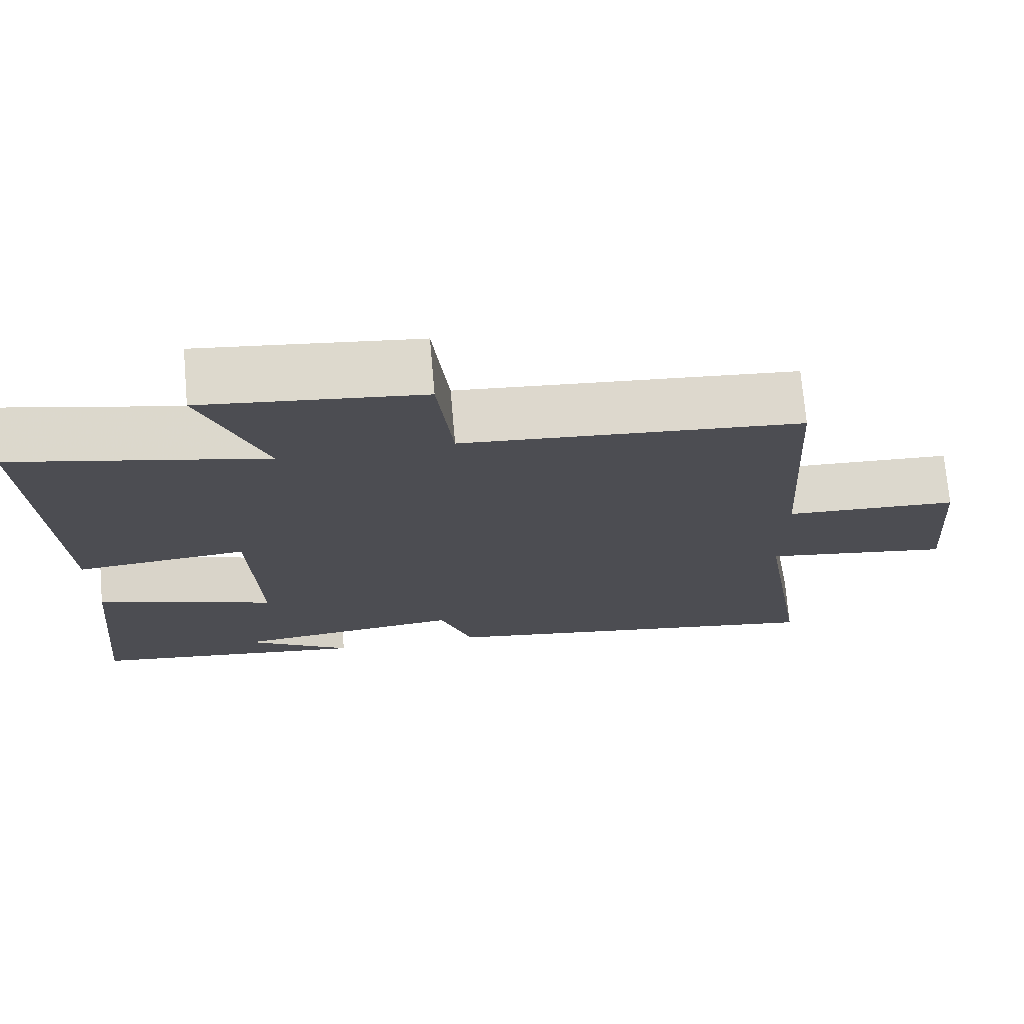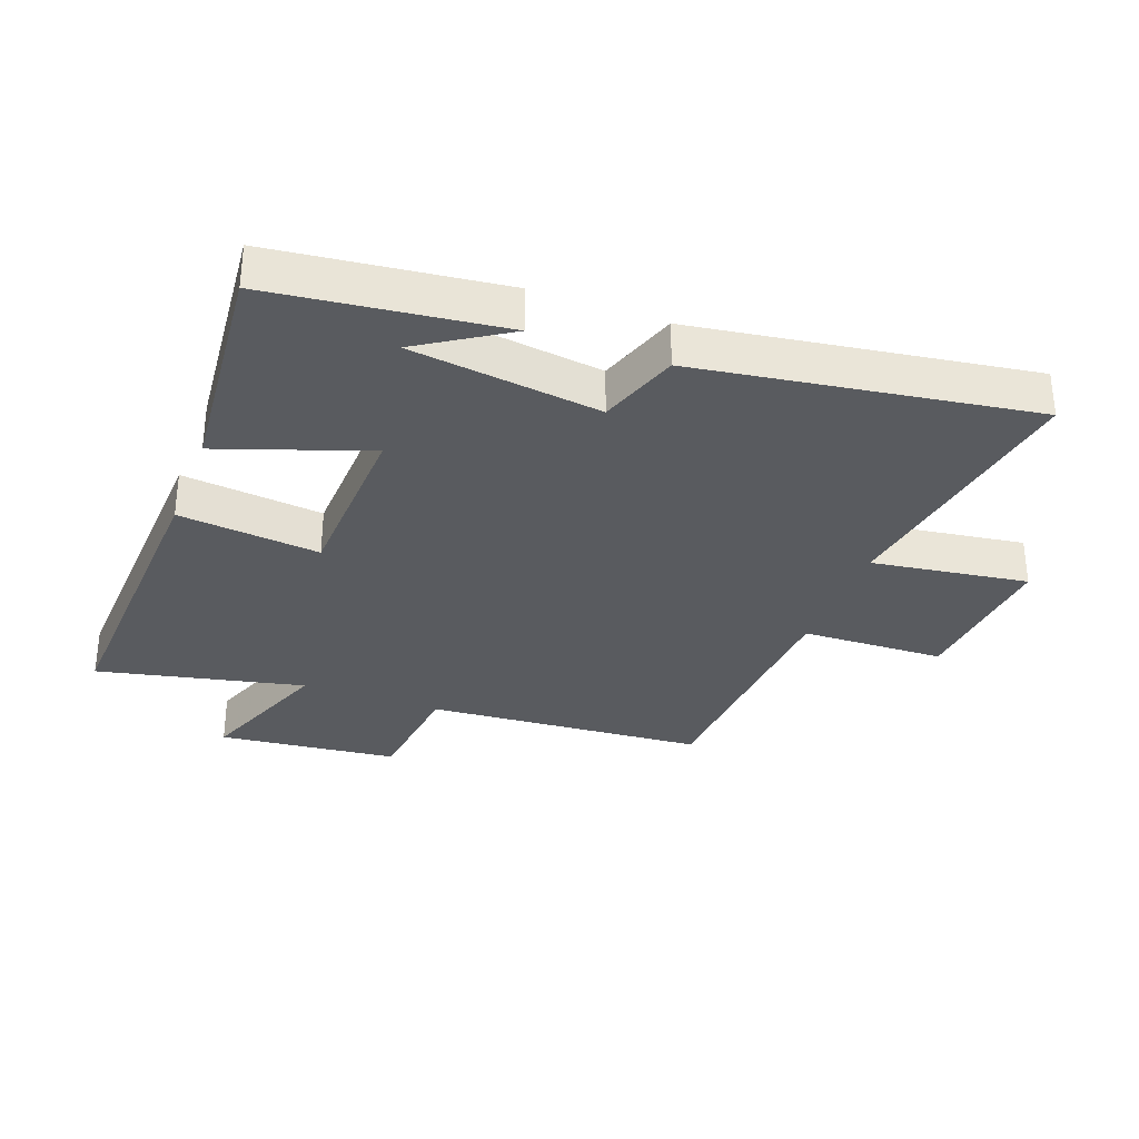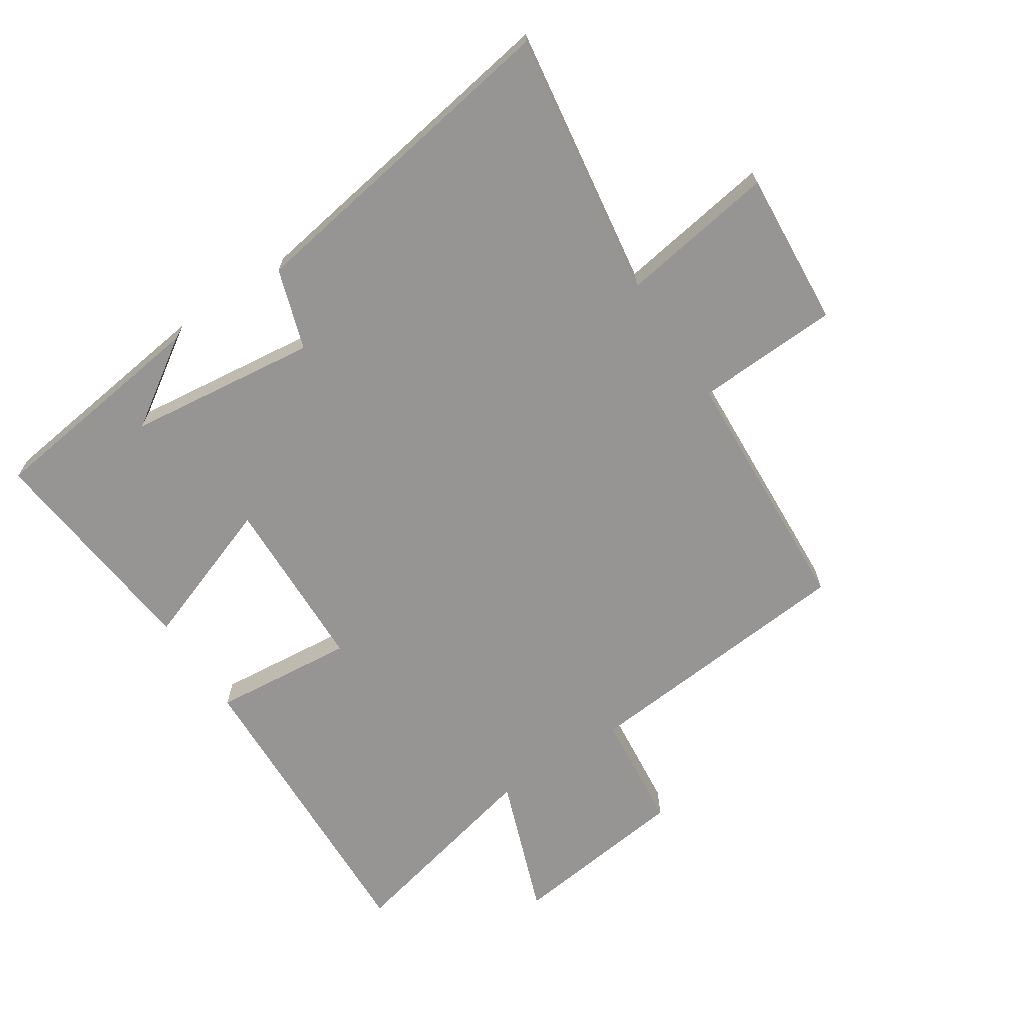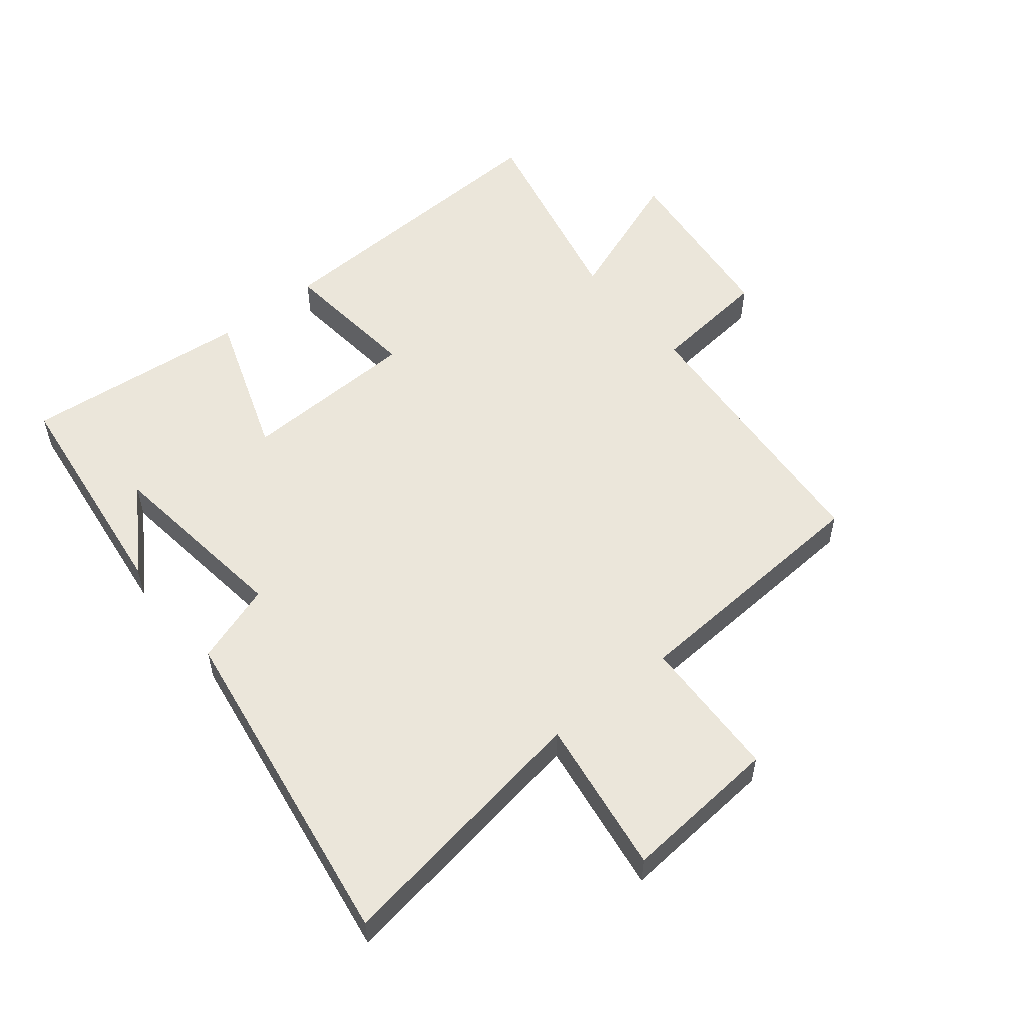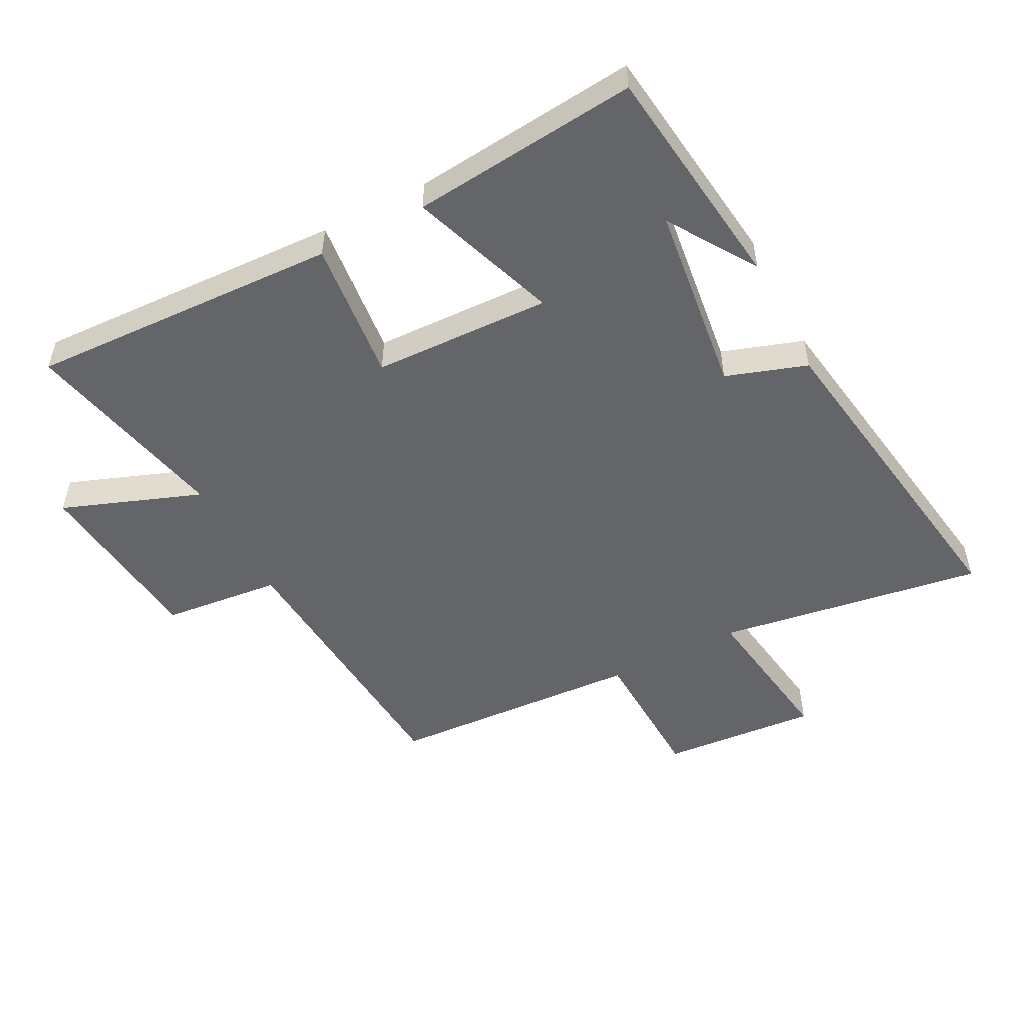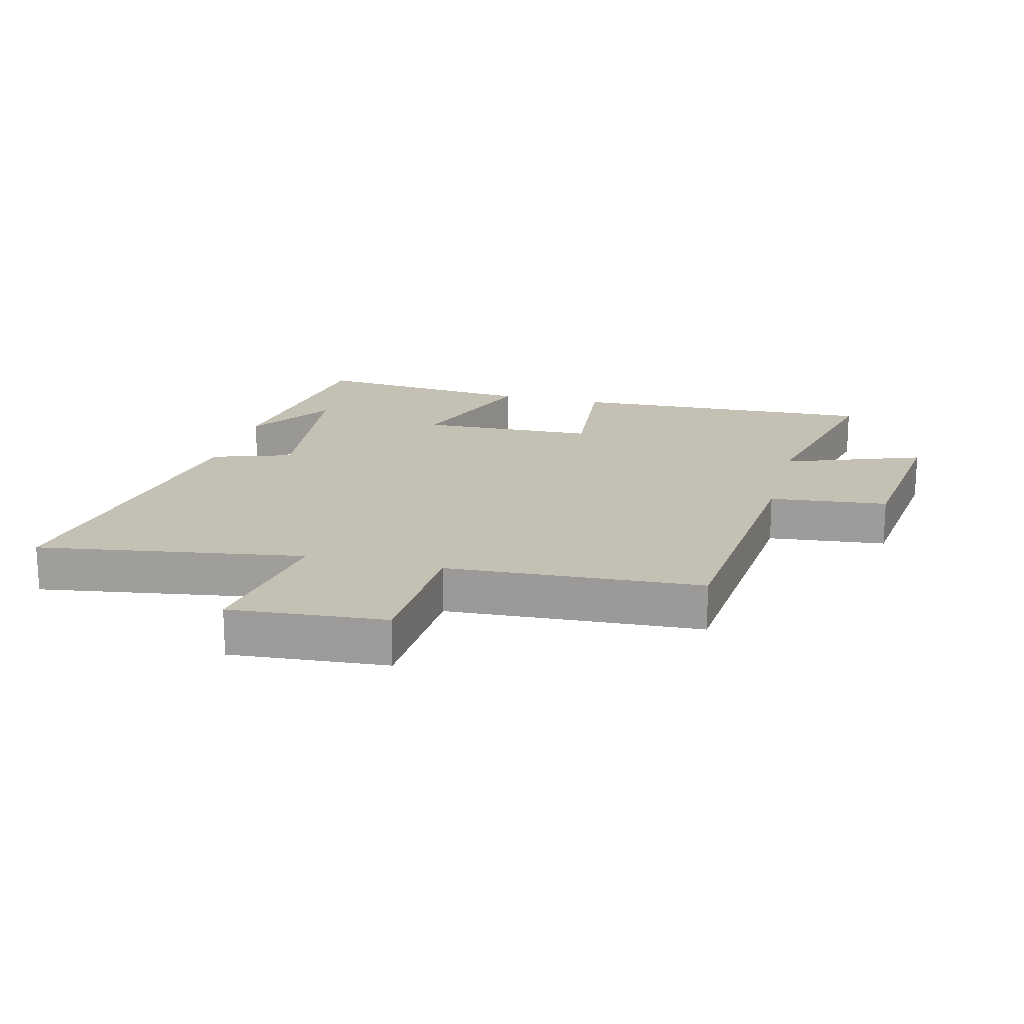
<metadata>
{"format":"obj","ext":"obj","renderer":"f3d","projection":"perspective","resolution":1024,"background":"white","views":[{"elev":73.2,"azim":175.0,"up":"+Z"},{"elev":-32.4,"azim":159.3,"up":"+Y"},{"elev":-67.6,"azim":-146.3,"up":"+Y"},{"elev":54.7,"azim":-129.0,"up":"+Y"},{"elev":-51.5,"azim":117.5,"up":"+Y"},{"elev":18.2,"azim":-75.6,"up":"+Y"}]}
</metadata>
<code>
v -0.566 0.07 -0.582
v -0.5 0.07 -0.159
v -0.748 0.07 -0.196
v -0.728 0.07 0.052
v -0.5 0.07 0.061
v -0.476 0.07 0.465
v -0.032 0.07 0.5
v -0.012 0.07 0.688
v 0.274 0.07 0.72
v 0.192 0.07 0.5
v 0.521 0.07 0.574
v 0.5 0.07 0.081
v 0.275 0.07 0.104
v 0.265 0.07 -0.178
v 0.5 0.07 -0.095
v 0.536 0.07 -0.455
v 0.171 0.07 -0.5
v 0.31 0.07 -0.41
v 0.008 0.07 -0.372
v -0.035 0.07 -0.5
v -0.566 0 -0.582
v -0.5 0 -0.159
v -0.748 0 -0.196
v -0.728 0 0.052
v -0.5 0 0.061
v -0.476 0 0.465
v -0.032 0 0.5
v -0.012 0 0.688
v 0.274 0 0.72
v 0.192 0 0.5
v 0.521 0 0.574
v 0.5 0 0.081
v 0.275 0 0.104
v 0.265 0 -0.178
v 0.5 0 -0.095
v 0.536 0 -0.455
v 0.171 0 -0.5
v 0.31 0 -0.41
v 0.008 0 -0.372
v -0.035 0 -0.5
f 19 20 1 2
f 18 19 2
f 16 17 18
f 14 15 16 18
f 14 18 2
f 13 14 2
f 10 11 12 13
f 10 13 2 3
f 7 8 9 10
f 5 6 7 10
f 5 10 3
f 3 4 5
f 22 21 40 39
f 22 39 38
f 38 37 36
f 38 36 35 34
f 22 38 34
f 22 34 33
f 33 32 31 30
f 23 22 33 30
f 30 29 28 27
f 30 27 26 25
f 23 30 25
f 25 24 23
f 1 21 22 2
f 2 22 23 3
f 3 23 24 4
f 4 24 25 5
f 5 25 26 6
f 6 26 27 7
f 7 27 28 8
f 8 28 29 9
f 9 29 30 10
f 10 30 31 11
f 11 31 32 12
f 12 32 33 13
f 13 33 34 14
f 14 34 35 15
f 15 35 36 16
f 16 36 37 17
f 17 37 38 18
f 18 38 39 19
f 19 39 40 20
f 20 40 21 1

</code>
